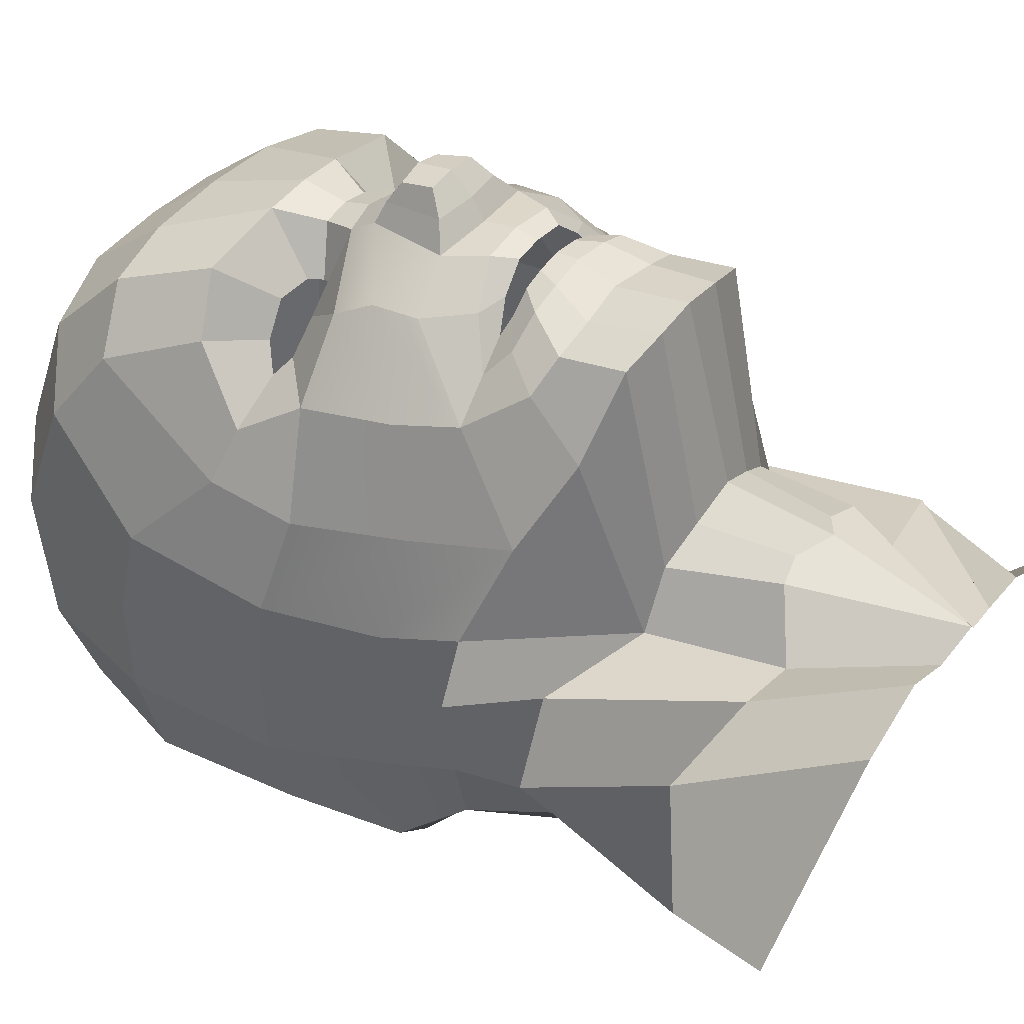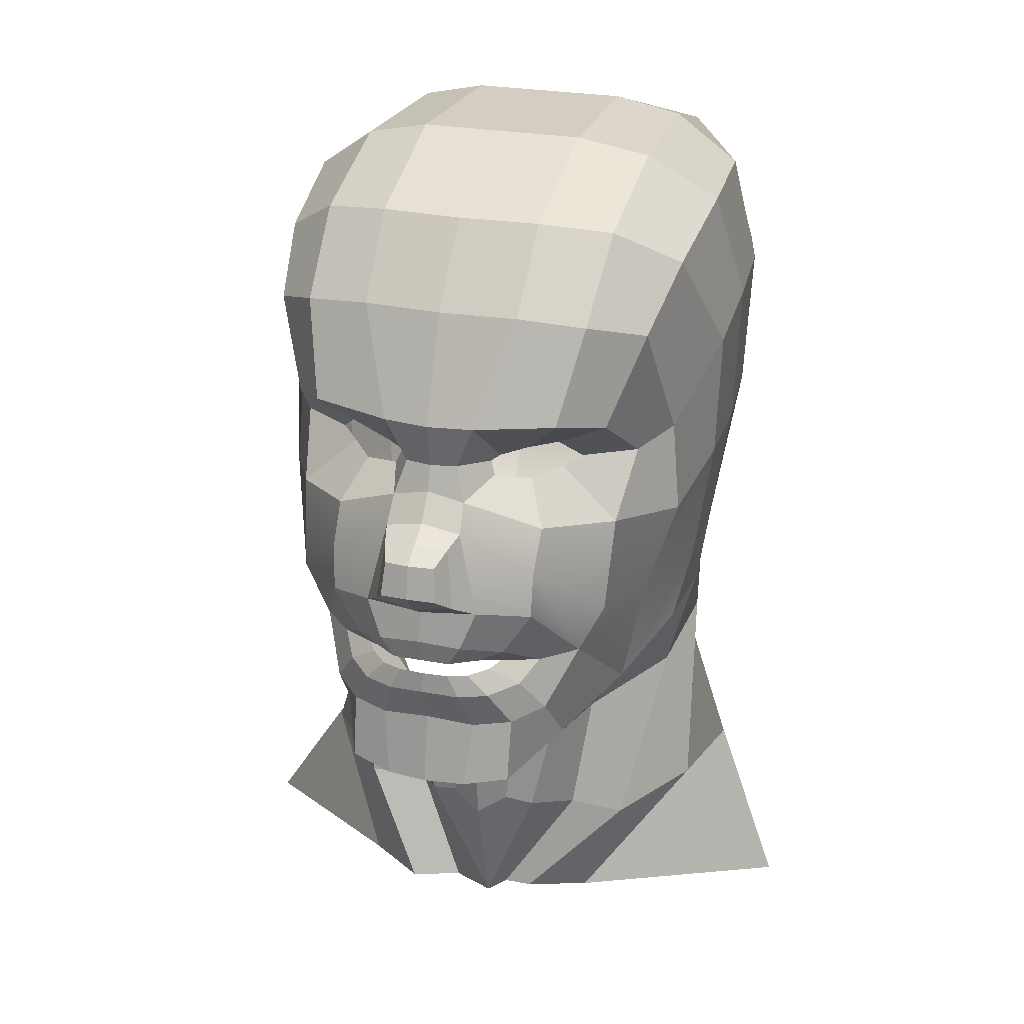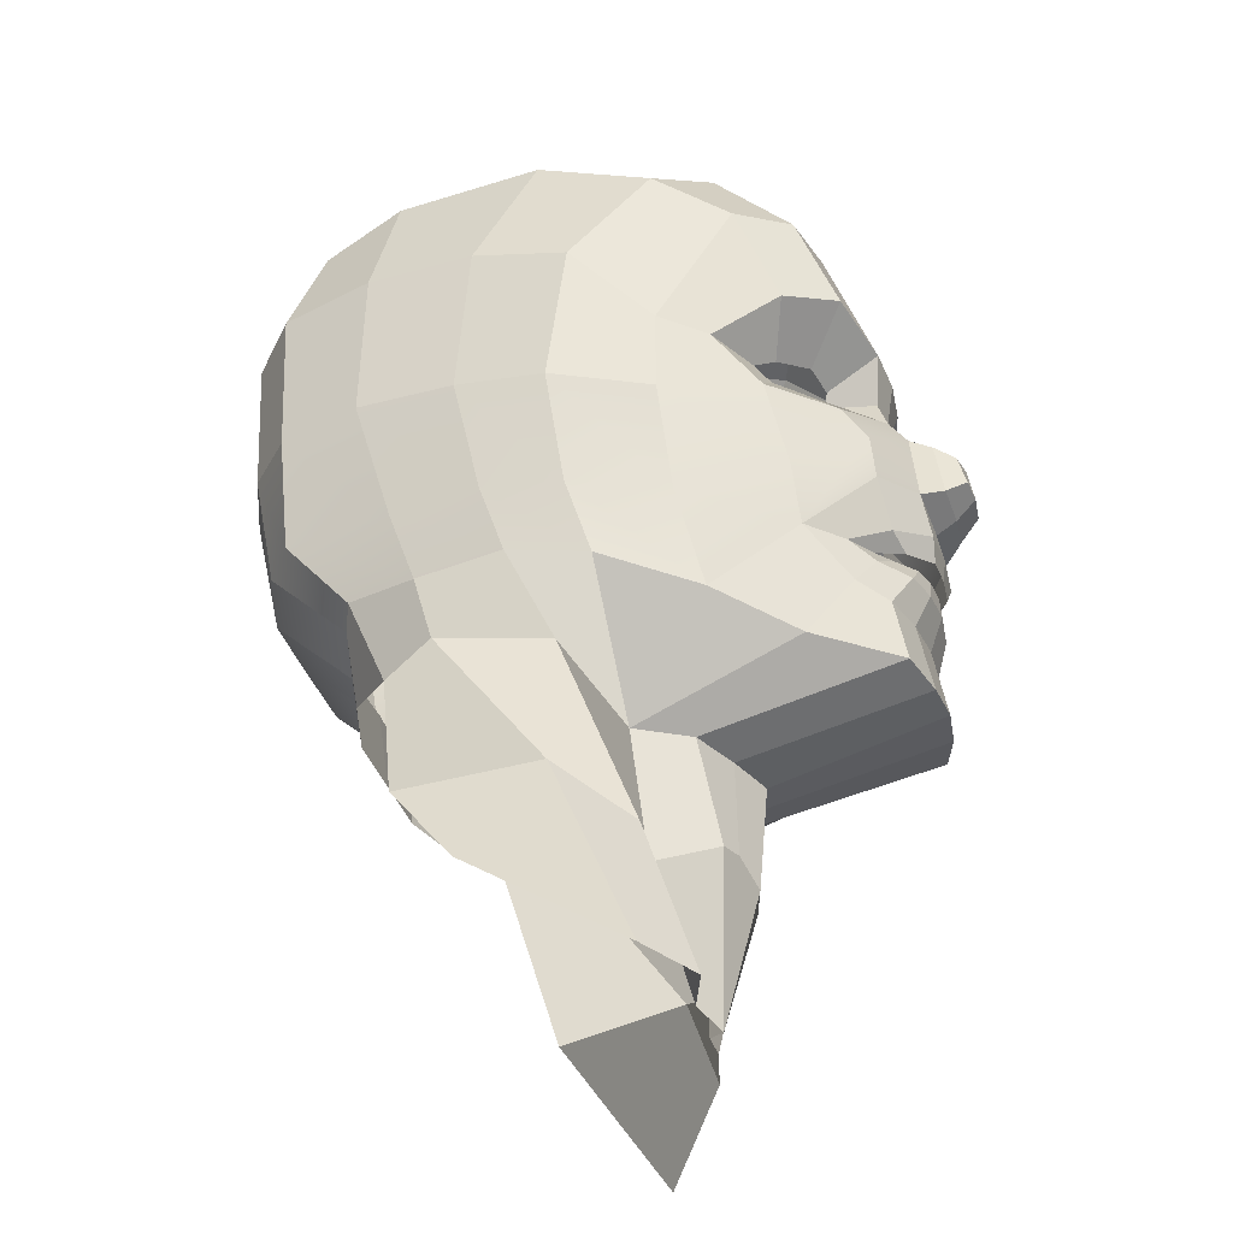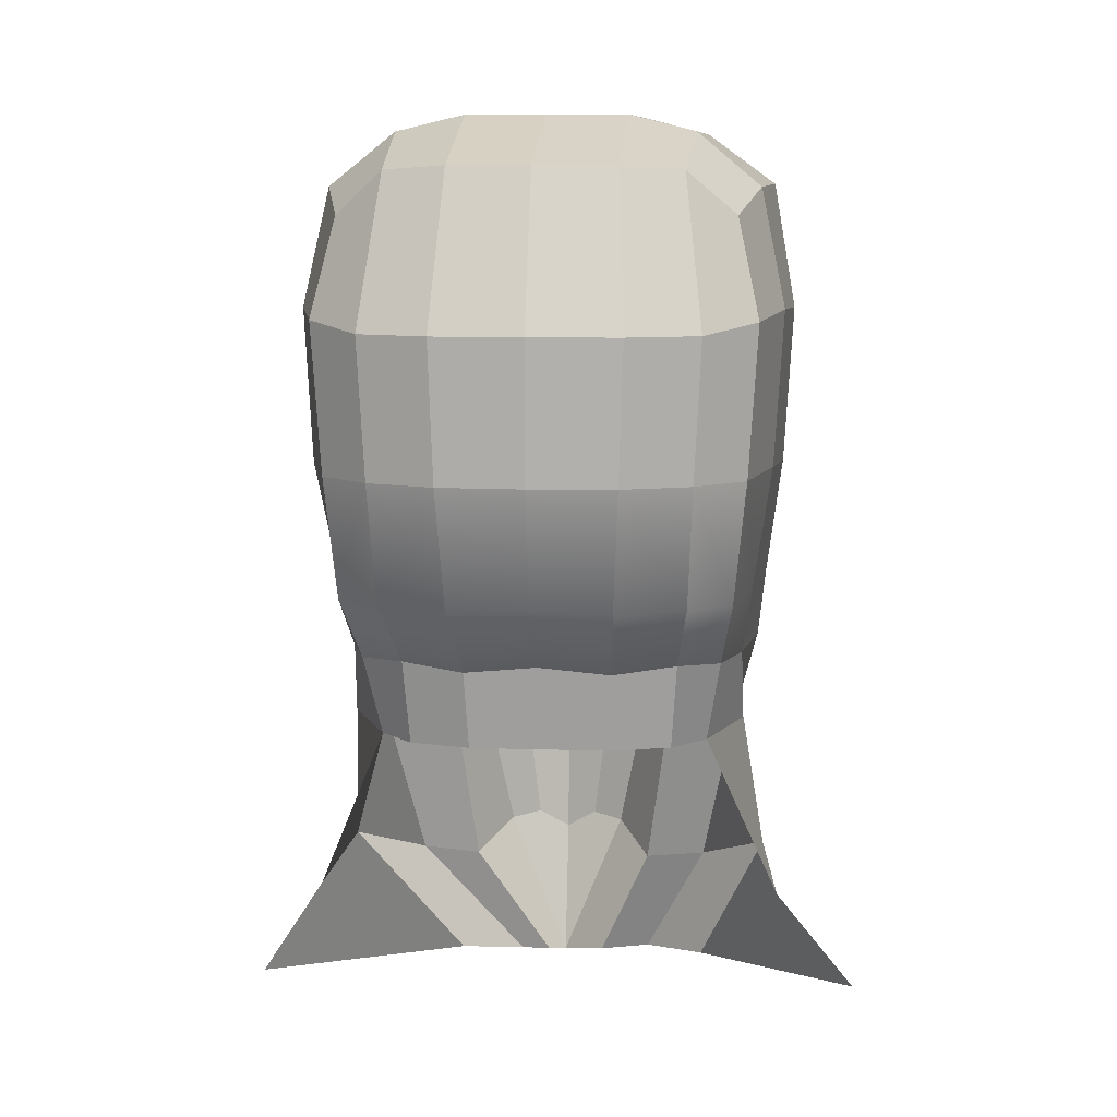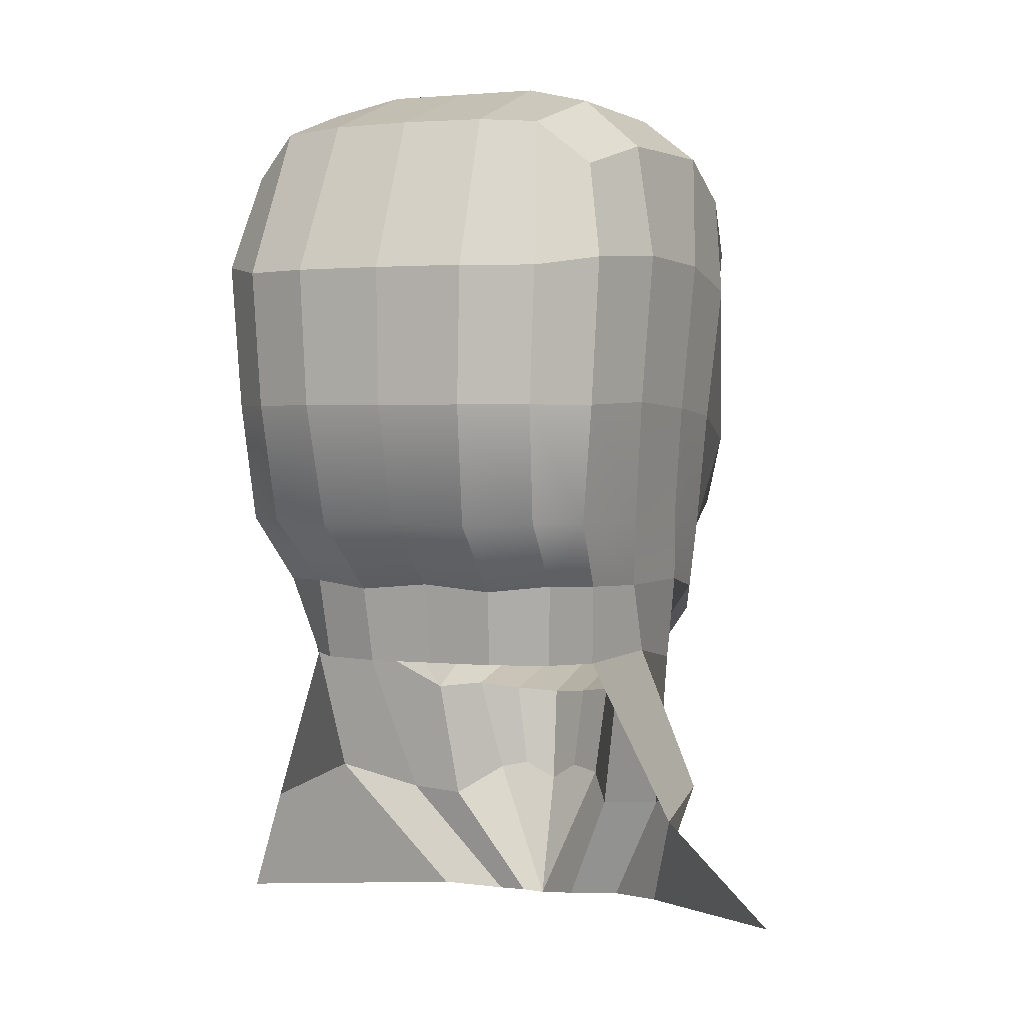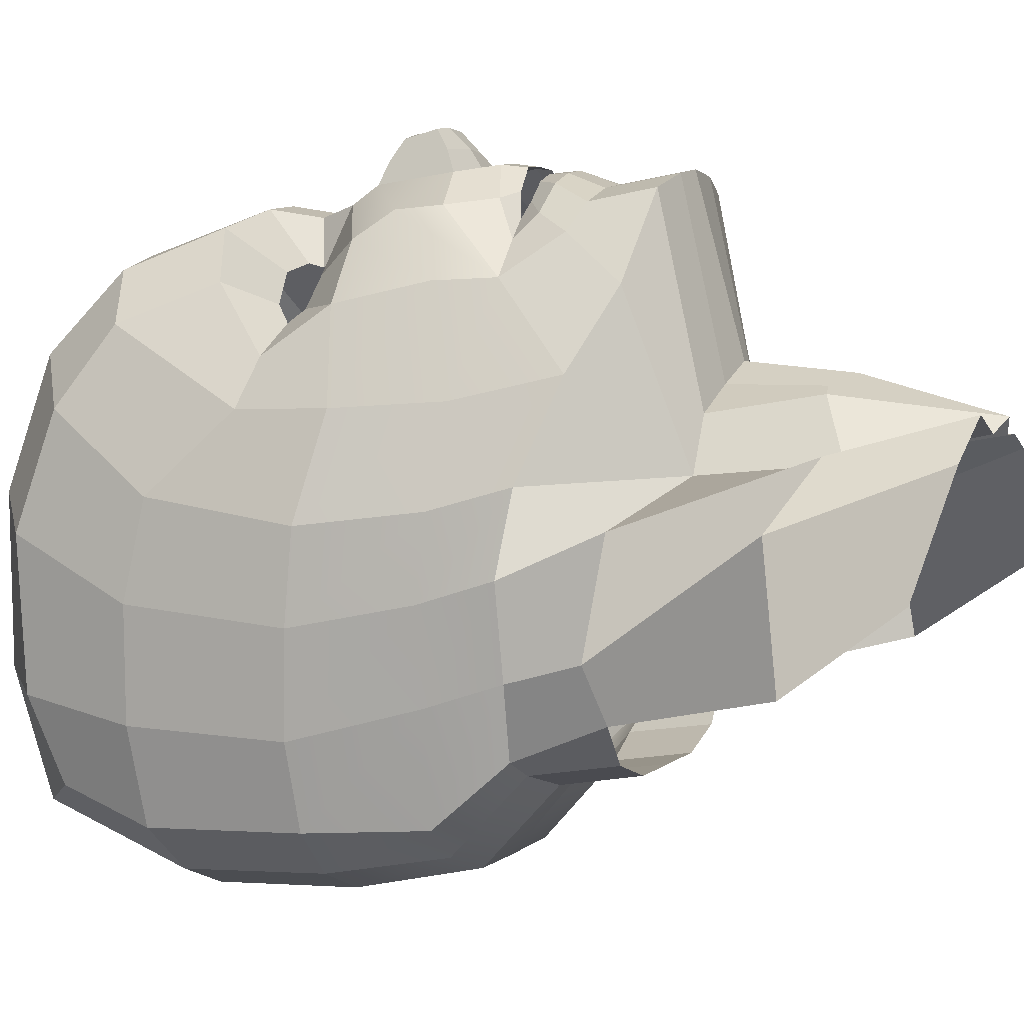
<metadata>
{"format":"obj","ext":"obj","renderer":"f3d","projection":"perspective","resolution":1024,"background":"white","views":[{"elev":40.6,"azim":-56.0,"up":"+Z"},{"elev":25.4,"azim":17.5,"up":"+Y"},{"elev":-36.8,"azim":-73.5,"up":"+Y"},{"elev":9.2,"azim":-175.0,"up":"+Y"},{"elev":2.1,"azim":-157.3,"up":"+Y"},{"elev":4.3,"azim":-68.2,"up":"+Z"}]}
</metadata>
<code>
g default
v 0 -13.01 32.91
v 0 1.461 34.54
v 0 14.97 31.28
v 0 17.84 30.49
v 0 22.71 31.25
v 0 34.44 26.63
v 0 43.06 19.57
v 0 48.7 -14.86
v 0 43.35 -31.09
v 0 26.62 -38.46
v 0 11.49 -37.97
v 0 -9.125 -25.84
v 0 -18.35 -24.44
v 0 -26.02 15.64
v 0 -20.92 34.27
v 0 48.75 4.224
v -5.408 -13.54 32.38
v -12.78 -12.22 28.02
v -6.443 1.982 34.16
v -15.55 -6.435 23.7
v -4.102 14.05 31.1
v -18.98 9.438 21.19
v -2.938 17.84 29.92
v -20.14 16.44 16.18
v -5.153 22.83 30.78
v -18.19 21.73 23.32
v -8.723 34.44 26.1
v -21.62 31.48 19.22
v -8.98 43.06 19.09
v -23.37 37.43 10.91
v -8.709 48.7 -14.86
v -23.02 41.11 -17.59
v -8.83 43.35 -30.21
v -20.71 38.31 -26.86
v -9.771 26.62 -37.9
v -23.01 27.69 -30.03
v -9.255 11.49 -37.41
v -21.98 11.49 -29.65
v -7.895 -9.831 -25.84
v -19.32 -9.125 -21.95
v -7.47 -18.35 -24.44
v -17.81 -18.35 -18.2
v -21.71 -17.17 -11.98
v -4.611 -25.52 13.52
v -12.21 -24.8 5.123
v -4.611 -20.92 33.74
v -13.57 -18.04 23.09
v -21.5 -9.366 -14.21
v -22.22 -10.6 4.318
v -18.48 -14.2 14.67
v -24.58 11.9 -20.42
v -25.68 10.45 0.3459
v -23.97 7.514 11.41
v -25.62 28.43 -19.65
v -26.72 25.62 2.786
v -23.08 17.72 11.17
v -9.24 48.75 4.218
v -24.42 41.32 -1.404
v -26.72 28 -7.65
v -25.68 11.27 -9.383
v -23.16 -9.125 -4.359
v -20.67 -19.12 0.3052
v -8.874 -24.76 10.84
v -9.513 -20.24 32.21
v -9.593 -13.21 30.94
v -11.84 0.8046 30.75
v -12.1 10.38 27.5
v -13.95 23.37 28.69
v -16.08 33.63 24.57
v -16.7 41.84 16.14
v -16.93 46.74 2.146
v -16.08 46.9 -15.92
v -15.41 42.88 -29.47
v -17.4 26.62 -35.08
v -16.62 11.49 -34.6
v -14.74 -9.125 -23.89
v -14.1 -18.35 -22.45
v -5.926 15.29 25.41
v -9.865 14.78 24.03
v -5.319 16.71 24.85
v -9.59 18.71 24.35
v -6.556 17.76 25.26
v -12.63 15.2 20.68
v -14.49 16.25 19.31
v -12.13 18.36 21.14
v 0 -8.998 34.36
v 0 -2.034 35.15
v -4.143 -9.232 33.95
v -4.734 -2.386 34.85
v -7.349 -9.088 32.85
v -8.799 -3.852 31.45
v -10.27 -8.534 29.94
v -11.88 -6.431 27.38
v 0 -6.624 34.17
v 0 -4.57 34.81
v -2.857 -6.696 33.9
v -3.264 -4.68 34.6
v -5.067 -6.651 33.13
v -6.067 -5.022 32.17
v -7.083 -6.479 31.13
v -8.192 -5.824 29.36
v -4.297 11.08 33.1
v 0 12.09 33.62
v 0 -1.611 -34.81
v -8.575 -1.965 -34.53
v -16 -1.611 -32.15
v -20.65 -1.611 -28.71
v -22.61 -1.531 -16.8
v -23.99 -1.445 -6.833
v -23.95 -2.451 1.933
v -20.53 -3.261 12.1
v -18.44 -0.6958 23.39
v -11.97 5.866 30.33
v 0 2.88 36.74
v 0 10.46 36.02
v -4.448 3.486 36.47
v -3.64 10.14 35.46
v 0 5.217 38.9
v 0 8.985 38.26
v -3.106 5.133 38.63
v -2.845 8.815 37.7
v -24.04 -35.06 0.7441
v -16.89 -38.5 7.432
v -16.72 -50.95 7.033
v -10.11 -51.47 11.15
v -10.23 -38.81 6.417
v -4.596 -51.47 9.177
v -6.616 -36.07 12.75
v 0 -52.01 10.62
v -3.362 -35.36 13.44
v 0 -37.44 14.59
v -25.71 -37.01 -13.73
v -34.67 -50.92 -3.876
v 5.408 -13.54 32.38
v 12.78 -12.22 28.02
v 6.443 1.982 34.16
v 15.55 -6.435 23.7
v 4.102 14.05 31.1
v 18.98 9.438 21.19
v 2.938 17.84 29.92
v 20.14 16.44 16.18
v 5.153 22.83 30.78
v 18.19 21.73 23.32
v 8.723 34.44 26.1
v 21.62 31.48 19.22
v 8.98 43.06 19.09
v 23.37 37.43 10.91
v 8.709 48.7 -14.86
v 23.02 41.11 -17.59
v 8.83 43.35 -30.21
v 20.71 38.31 -26.86
v 9.771 26.62 -37.9
v 23.01 27.69 -30.03
v 9.255 11.49 -37.41
v 21.98 11.49 -29.65
v 7.895 -9.831 -25.84
v 19.32 -9.125 -21.95
v 7.47 -18.35 -24.44
v 17.81 -18.35 -18.2
v 21.71 -17.17 -11.98
v 4.611 -25.52 13.52
v 12.21 -24.8 5.123
v 4.611 -20.92 33.74
v 13.57 -18.04 23.09
v 21.5 -9.366 -14.21
v 22.22 -10.6 4.318
v 18.48 -14.2 14.67
v 24.58 11.9 -20.42
v 25.68 10.45 0.3459
v 23.97 7.514 11.41
v 25.62 28.43 -19.65
v 26.72 25.62 2.786
v 23.08 17.72 11.17
v 9.24 48.75 4.218
v 24.42 41.32 -1.404
v 26.72 28 -7.65
v 25.68 11.27 -9.383
v 23.16 -9.125 -4.359
v 20.67 -19.12 0.3052
v 8.874 -24.76 10.84
v 9.513 -20.24 32.21
v 9.593 -13.21 30.94
v 11.84 0.8046 30.75
v 12.1 10.38 27.5
v 13.95 23.37 28.69
v 16.08 33.63 24.57
v 16.7 41.84 16.14
v 16.93 46.74 2.146
v 16.08 46.9 -15.92
v 15.41 42.88 -29.47
v 17.4 26.62 -35.08
v 16.62 11.49 -34.6
v 14.74 -9.125 -23.89
v 14.1 -18.35 -22.45
v 5.926 15.29 25.41
v 9.865 14.78 24.03
v 5.319 16.71 24.85
v 9.59 18.71 24.35
v 6.556 17.76 25.26
v 12.63 15.2 20.68
v 14.49 16.25 19.31
v 12.13 18.36 21.14
v 4.143 -9.232 33.95
v 4.734 -2.386 34.85
v 7.349 -9.088 32.85
v 8.799 -3.852 31.45
v 10.27 -8.534 29.94
v 11.88 -6.431 27.38
v 2.857 -6.696 33.9
v 3.264 -4.68 34.6
v 5.067 -6.651 33.13
v 6.067 -5.022 32.17
v 7.083 -6.479 31.13
v 8.192 -5.824 29.36
v 4.297 11.08 33.1
v 8.575 -1.965 -34.53
v 16 -1.611 -32.15
v 20.65 -1.611 -28.71
v 22.61 -1.531 -16.8
v 23.99 -1.445 -6.833
v 23.95 -2.451 1.933
v 20.53 -3.261 12.1
v 18.44 -0.6958 23.39
v 11.97 5.866 30.33
v 4.448 3.486 36.47
v 3.64 10.14 35.46
v 3.106 5.133 38.63
v 2.845 8.815 37.7
v 24.04 -35.06 0.7441
v 16.89 -38.5 7.432
v 12.24 -50.95 7.033
v 5.102 -51.47 8.781
v 10.23 -38.81 6.417
v 1.874 -51.47 8.781
v 6.616 -36.07 12.75
v 3.362 -35.36 13.44
v 25.71 -37.01 -13.73
v 34.67 -50.92 -3.876
g head
f 118 119 121 120
f 19 102 113 66
f 3 4 23 21
f 4 5 25 23
f 5 6 27 25
f 25 27 69 68
f 6 7 29 27
f 27 29 70 69
f 16 8 31 57
f 57 31 72 71
f 8 9 33 31
f 31 33 73 72
f 9 10 35 33
f 33 35 74 73
f 10 11 37 35
f 35 37 75 74
f 104 12 39 105
f 105 39 76 106
f 12 13 41 39
f 39 41 77 76
f 14 15 46 44
f 44 46 64 63
f 15 1 17 46
f 46 17 65 64
f 43 48 40 42
f 62 61 48 43
f 47 50 49 45
f 18 20 50 47
f 48 108 107 40
f 61 109 108 48
f 50 111 110 49
f 20 112 111 50
f 51 54 36 38
f 60 59 54 51
f 53 56 55 52
f 22 24 56 53
f 54 32 34 36
f 59 58 32 54
f 56 28 30 55
f 24 26 28 56
f 7 16 57 29
f 29 57 71 70
f 55 30 58 59
f 52 55 59 60
f 49 110 109 61
f 45 49 61 62
f 63 64 47 45
f 65 18 47 64
f 113 112 20 66
f 69 28 26 68
f 70 30 28 69
f 71 58 30 70
f 72 32 58 71
f 73 34 32 72
f 74 36 34 73
f 75 38 36 74
f 76 40 107 106
f 77 42 40 76
f 21 78 79 67
f 23 80 78 21
f 68 81 82 25
f 25 82 80 23
f 67 79 83 22
f 22 83 84 24
f 24 84 85 26
f 26 85 81 68
f 1 86 88 17
f 19 89 87 2
f 17 88 90 65
f 66 91 89 19
f 65 90 92 18
f 18 92 93 20
f 20 93 91 66
f 86 94 96 88
f 89 97 95 87
f 88 96 98 90
f 91 99 97 89
f 90 98 100 92
f 92 100 101 93
f 93 101 99 91
f 103 3 21 102
f 11 104 105 37
f 37 105 106 75
f 107 38 75 106
f 108 51 38 107
f 109 60 51 108
f 110 52 60 109
f 111 53 52 110
f 112 22 53 111
f 67 22 112 113
f 102 21 67 113
f 2 114 116 19
f 19 116 117 102
f 102 117 115 103
f 114 118 120 116
f 116 120 121 117
f 117 121 119 115
f 43 122 123 62
f 122 124 125 123
f 62 123 126 45
f 123 125 127 126
f 45 126 128 63
f 126 127 129 128
f 63 128 130 44
f 128 129 131 130
f 130 131 14 44
f 42 132 122 43
f 132 133 124 122
f 118 227 228 119
f 136 183 224 215
f 3 138 140 4
f 4 140 142 5
f 5 142 144 6
f 142 185 186 144
f 6 144 146 7
f 144 186 187 146
f 16 174 148 8
f 174 188 189 148
f 8 148 150 9
f 148 189 190 150
f 9 150 152 10
f 150 190 191 152
f 10 152 154 11
f 152 191 192 154
f 104 216 156 12
f 216 217 193 156
f 12 156 158 13
f 156 193 194 158
f 14 161 163 15
f 161 180 181 163
f 15 163 134 1
f 163 181 182 134
f 160 159 157 165
f 179 160 165 178
f 164 162 166 167
f 135 164 167 137
f 165 157 218 219
f 178 165 219 220
f 167 166 221 222
f 137 167 222 223
f 168 155 153 171
f 177 168 171 176
f 170 169 172 173
f 139 170 173 141
f 171 153 151 149
f 176 171 149 175
f 173 172 147 145
f 141 173 145 143
f 7 146 174 16
f 146 187 188 174
f 172 176 175 147
f 169 177 176 172
f 166 178 220 221
f 162 179 178 166
f 180 162 164 181
f 182 181 164 135
f 224 183 137 223
f 186 185 143 145
f 187 186 145 147
f 188 187 147 175
f 189 188 175 149
f 190 189 149 151
f 191 190 151 153
f 192 191 153 155
f 193 217 218 157
f 194 193 157 159
f 138 184 196 195
f 140 138 195 197
f 185 142 199 198
f 142 140 197 199
f 196 184 139 200
f 139 141 201 200
f 141 143 202 201
f 143 185 198 202
f 1 134 203 86
f 136 2 87 204
f 134 182 205 203
f 183 136 204 206
f 182 135 207 205
f 135 137 208 207
f 137 183 206 208
f 86 203 209 94
f 204 87 95 210
f 203 205 211 209
f 206 204 210 212
f 205 207 213 211
f 207 208 214 213
f 208 206 212 214
f 103 215 138 3
f 11 154 216 104
f 154 192 217 216
f 218 217 192 155
f 219 218 155 168
f 220 219 168 177
f 221 220 177 169
f 222 221 169 170
f 223 222 170 139
f 184 224 223 139
f 215 224 184 138
f 2 136 225 114
f 136 215 226 225
f 215 103 115 226
f 114 225 227 118
f 225 226 228 227
f 226 115 119 228
f 160 179 230 229
f 229 230 232 231
f 179 162 233 230
f 230 233 234 232
f 162 180 235 233
f 233 235 129 234
f 180 161 236 235
f 235 236 131 129
f 236 161 14 131
f 159 160 229 237
f 237 229 231 238

</code>
